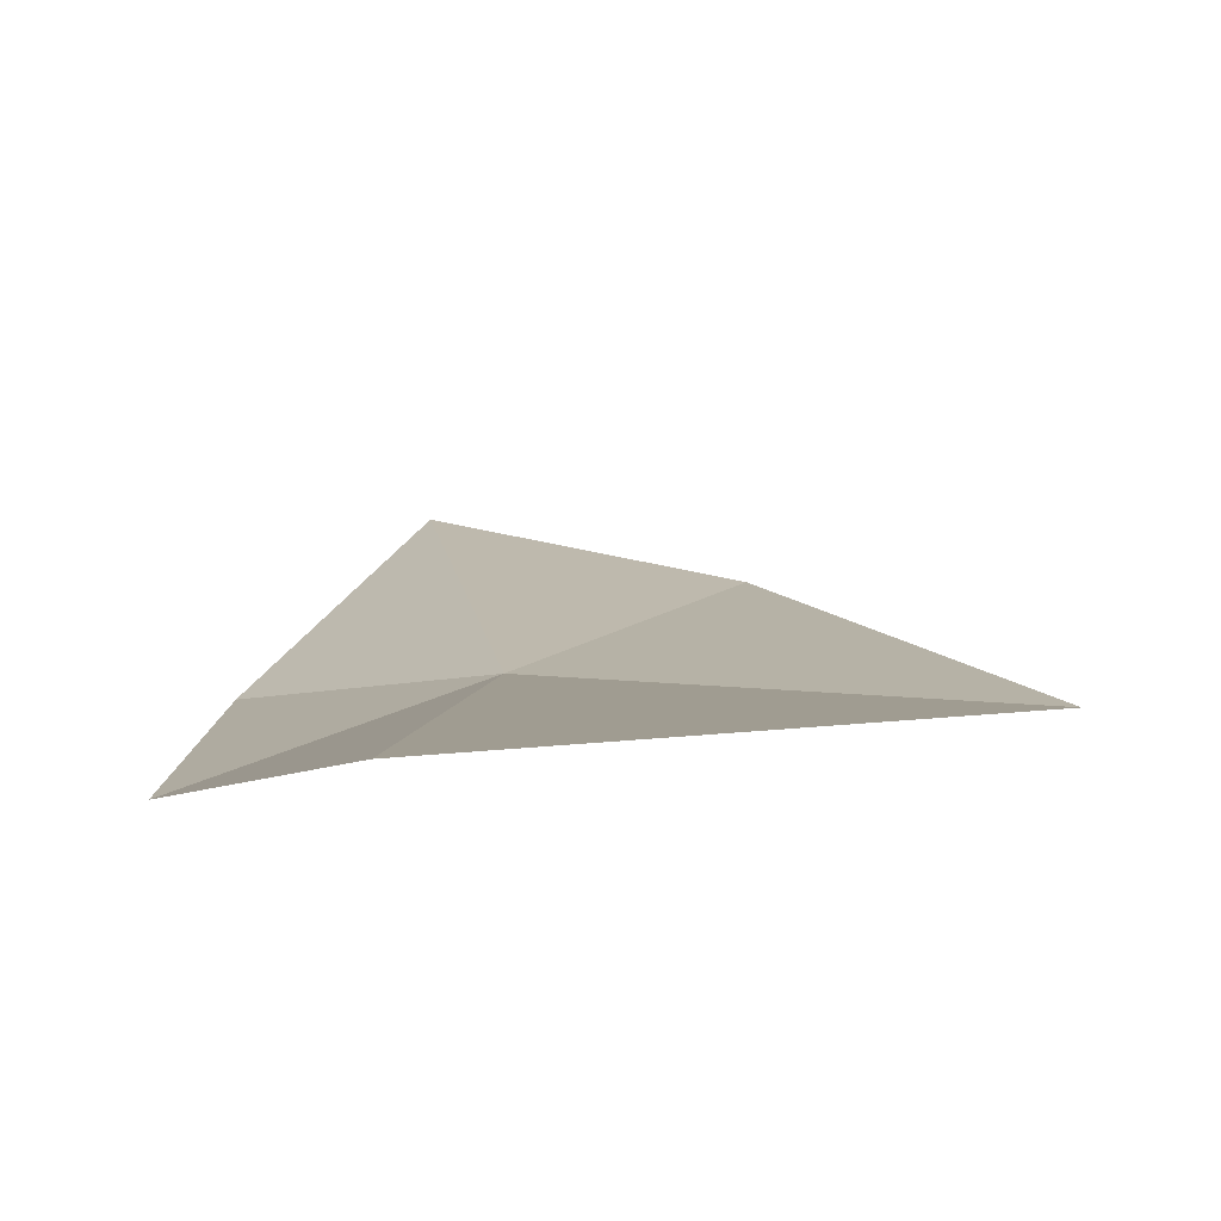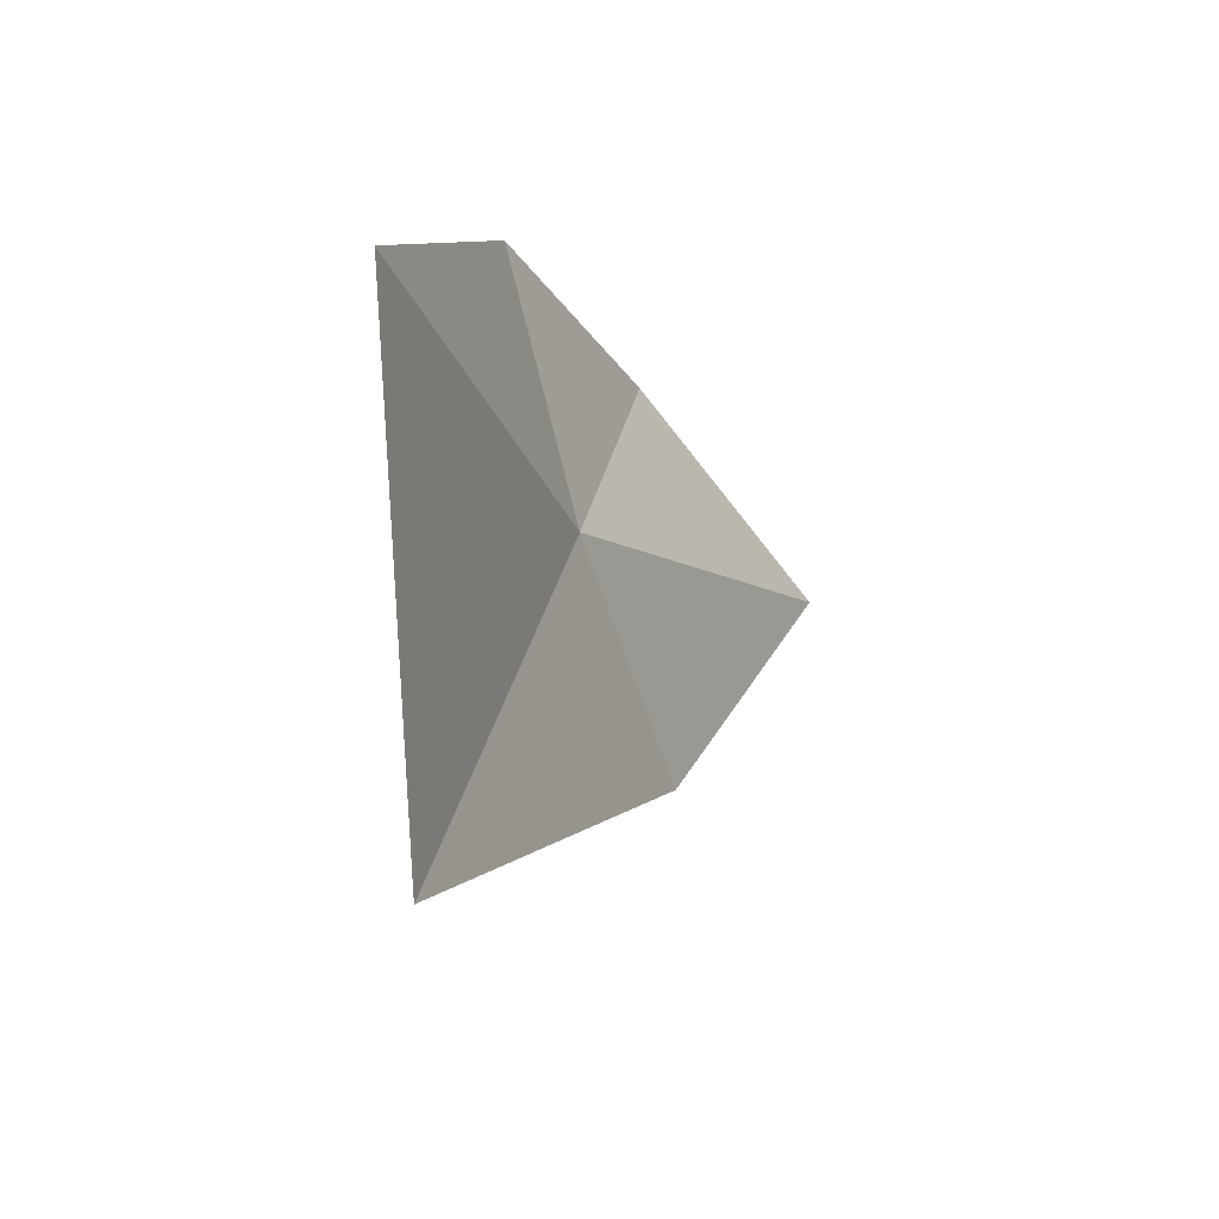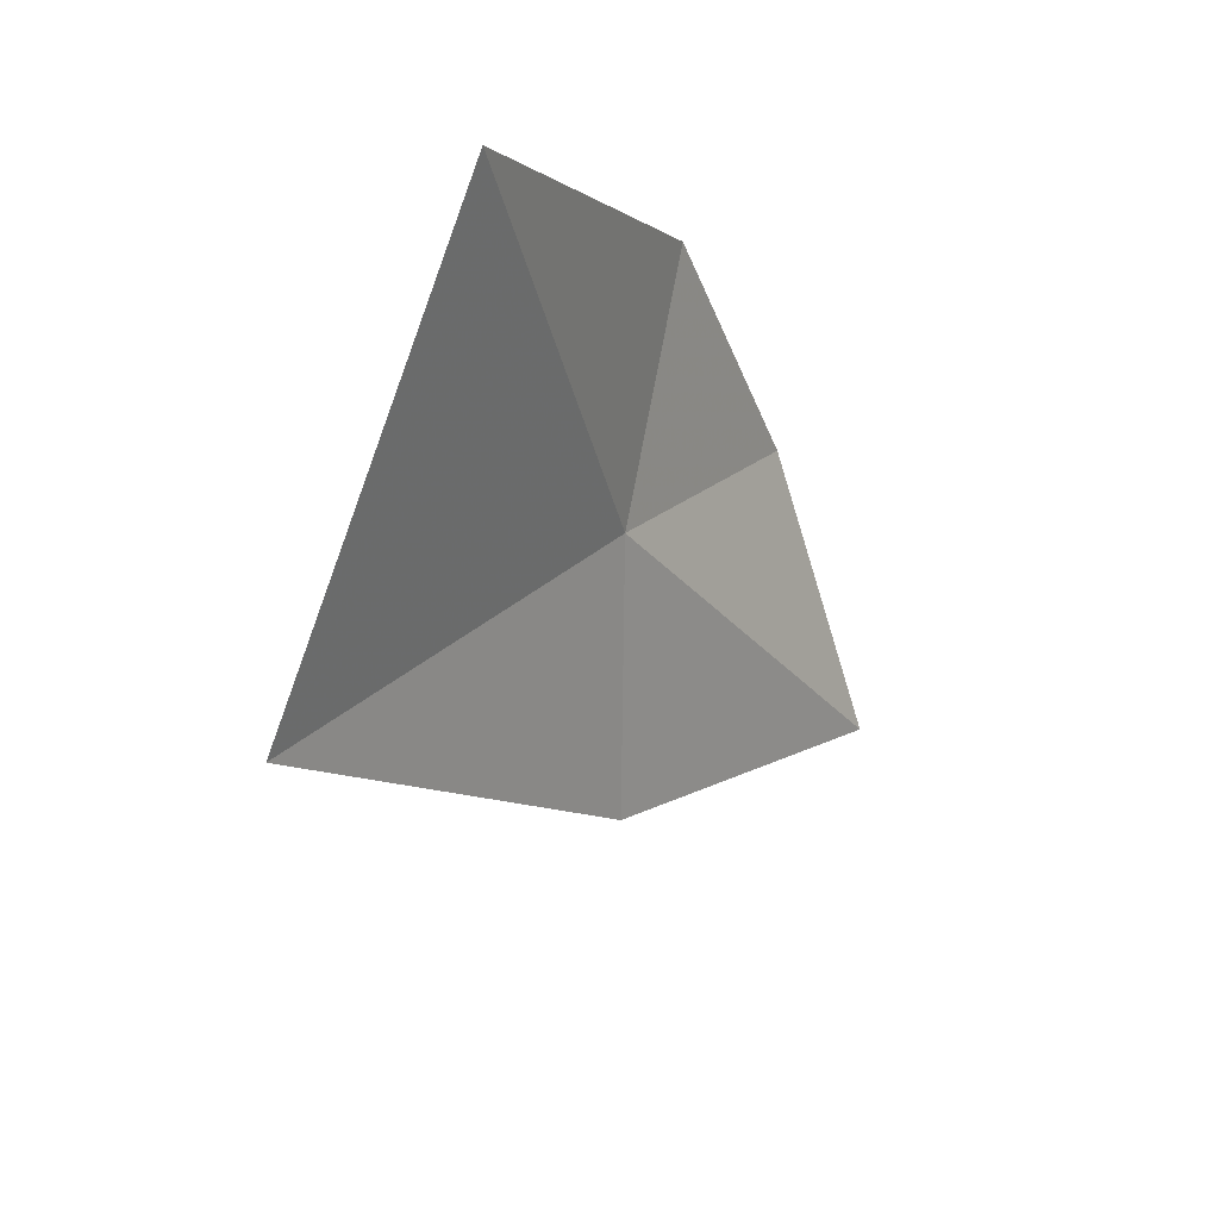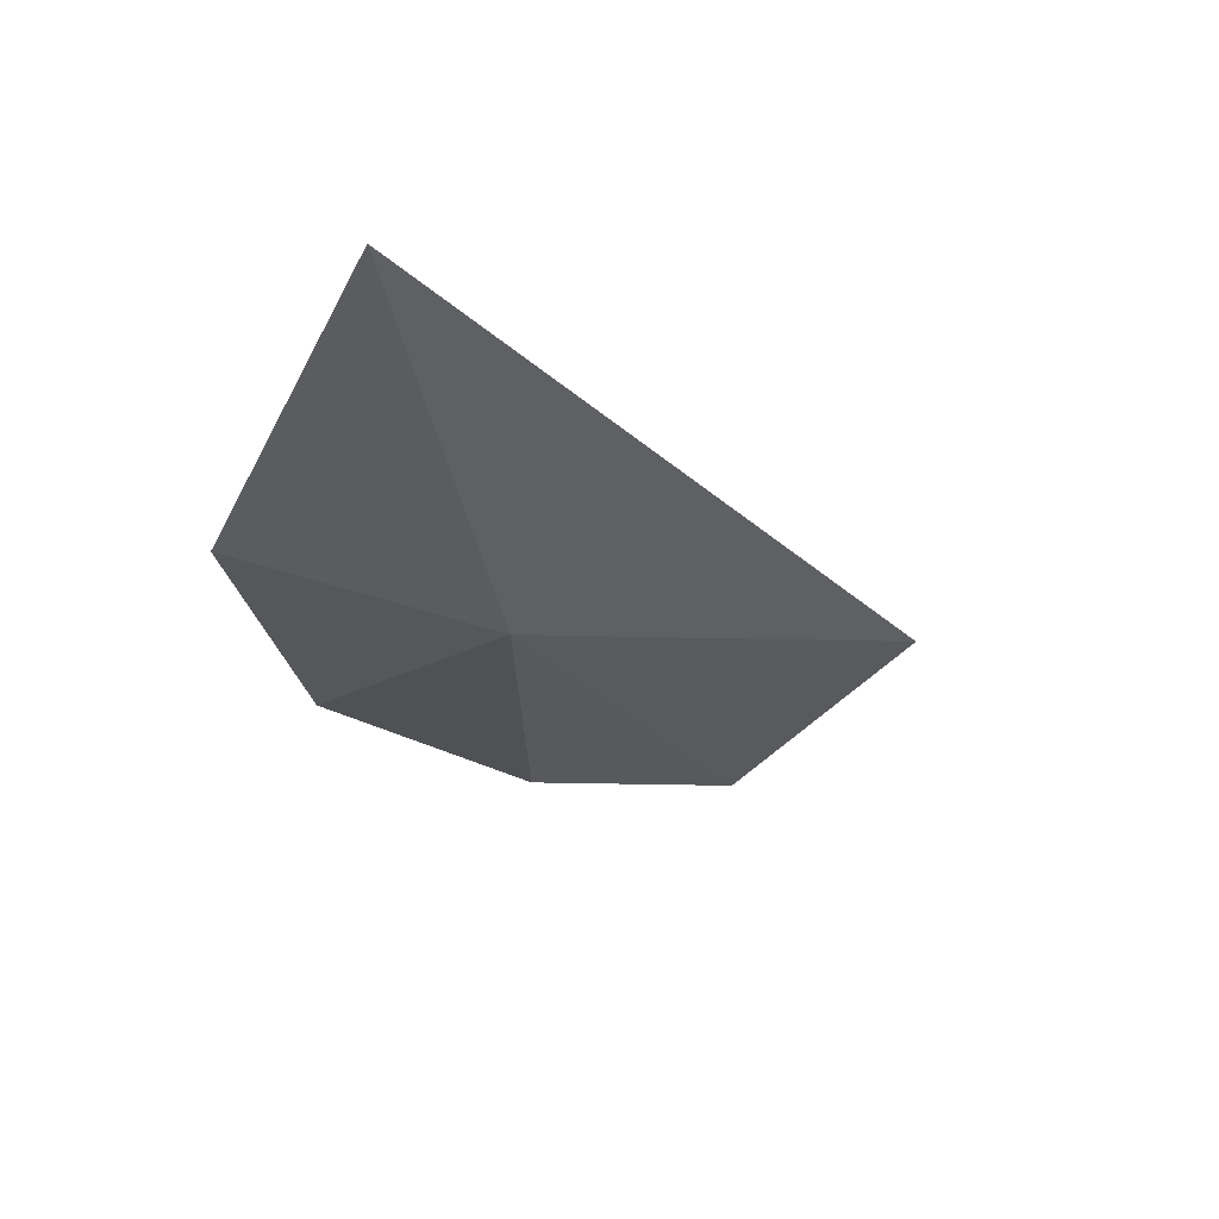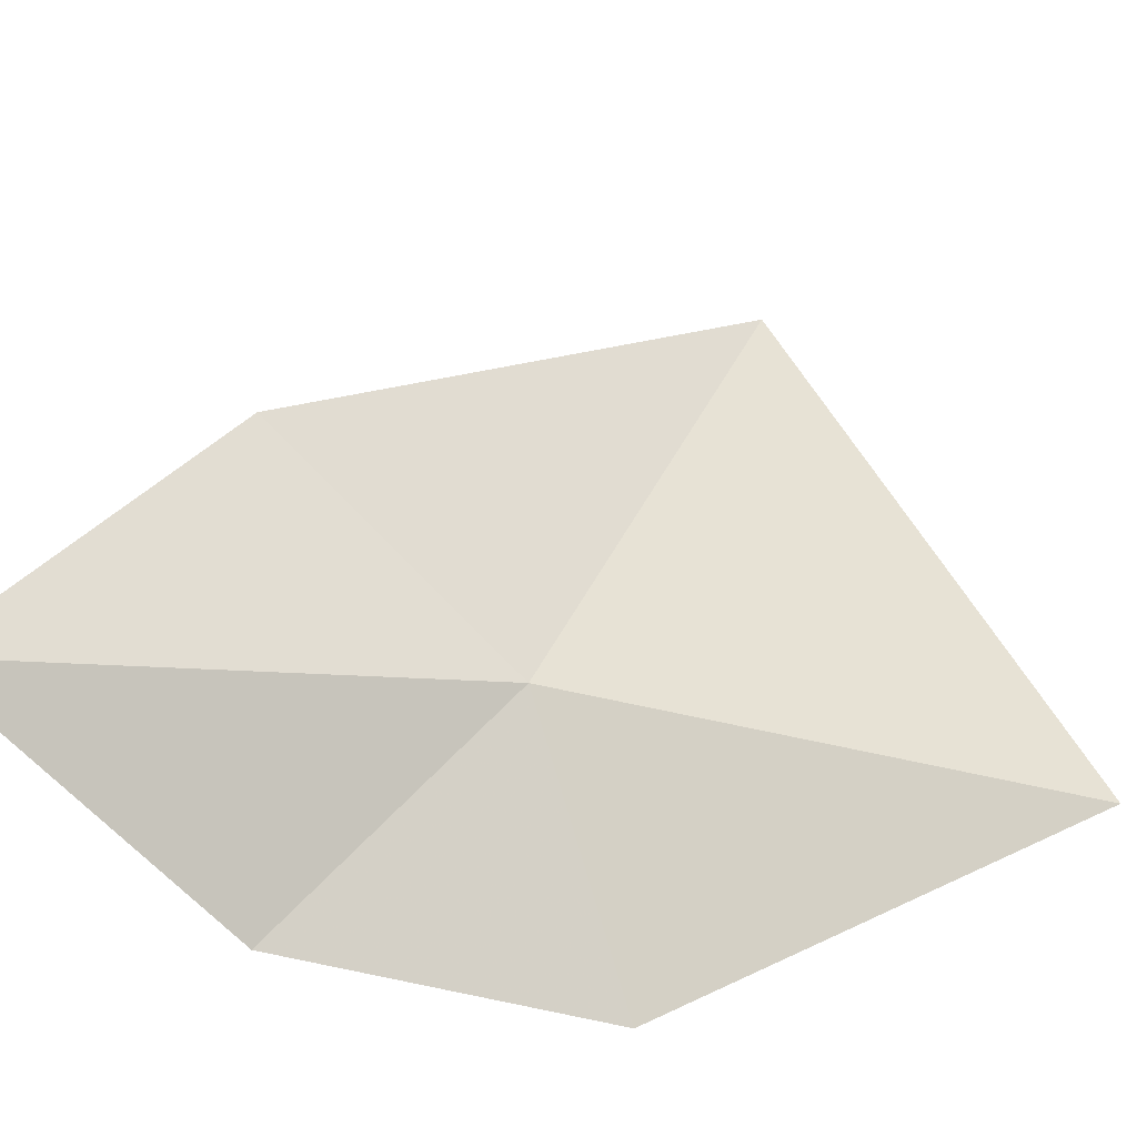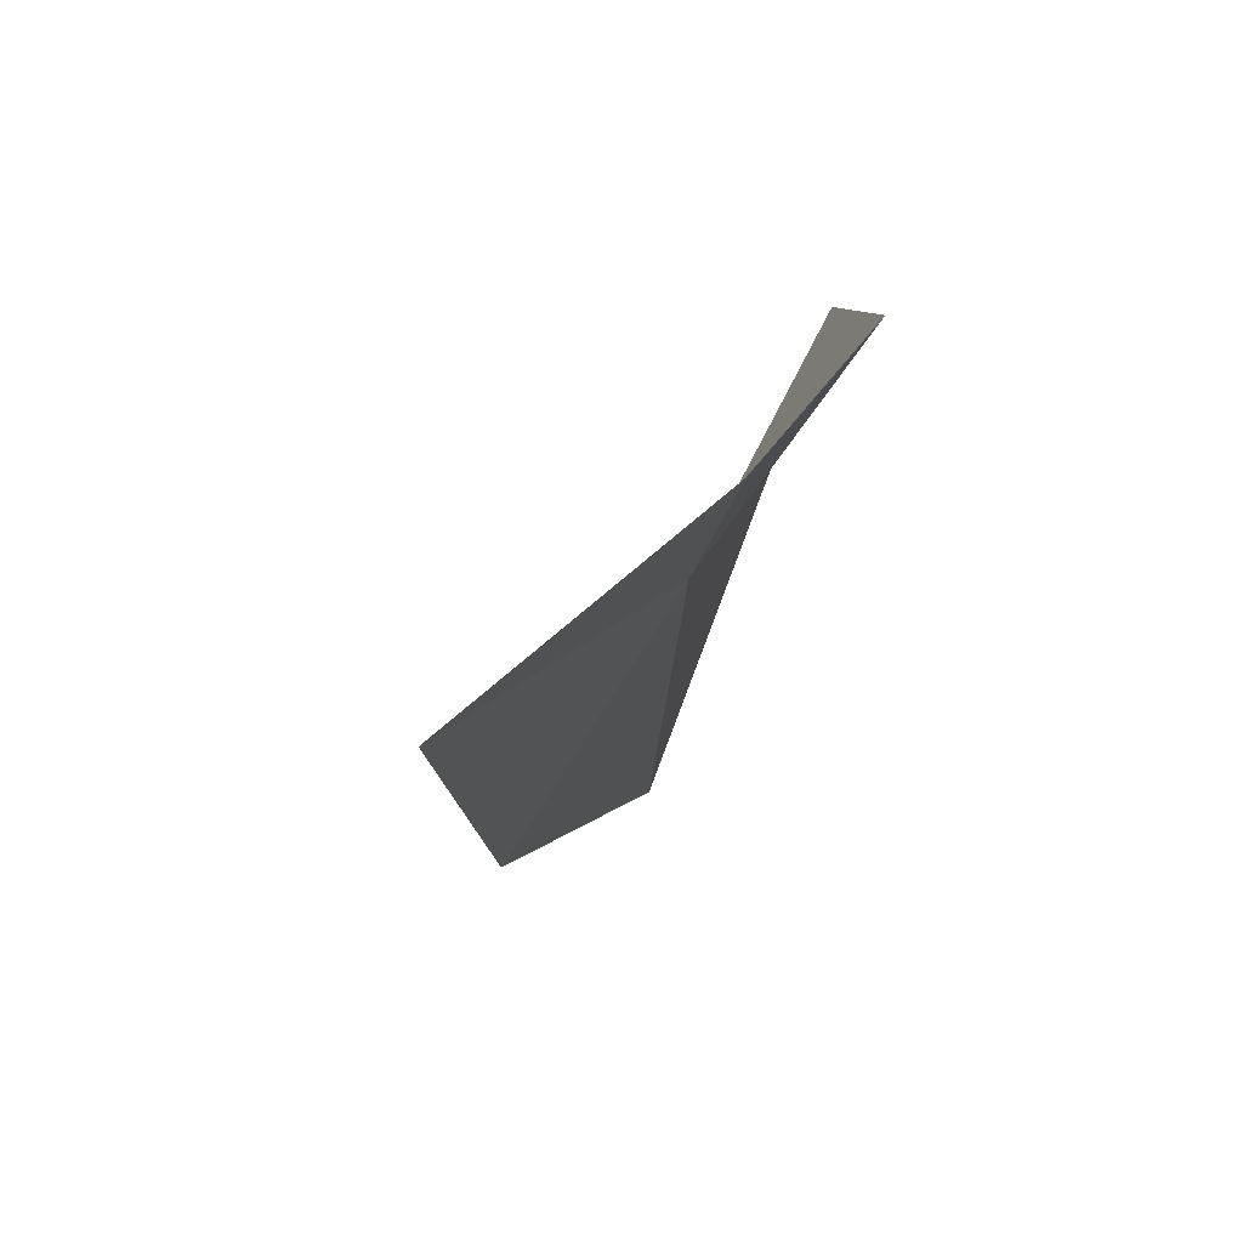
<metadata>
{"format":"obj","ext":"obj","renderer":"f3d","projection":"perspective","resolution":1024,"background":"white","views":[{"elev":-13.2,"azim":4.1,"up":"+Y"},{"elev":71.1,"azim":98.2,"up":"+Z"},{"elev":67.7,"azim":125.1,"up":"+Z"},{"elev":39.1,"azim":26.9,"up":"+Z"},{"elev":58.3,"azim":-89.7,"up":"+Y"},{"elev":-53.0,"azim":-104.1,"up":"+Z"}]}
</metadata>
<code>
v -0.1088 1.703 1.284
v -0.1154 1.662 1.414
v -0.1742 1.675 1.306
v 0 1.684 1.337
v -0.1727 1.71 1.231
v -0.1388 1.765 1.171
v -0.06222 1.735 1.227
f 1 3 2
f 1 2 4
f 1 6 5
f 1 5 3
f 1 7 6
f 1 4 7

</code>
